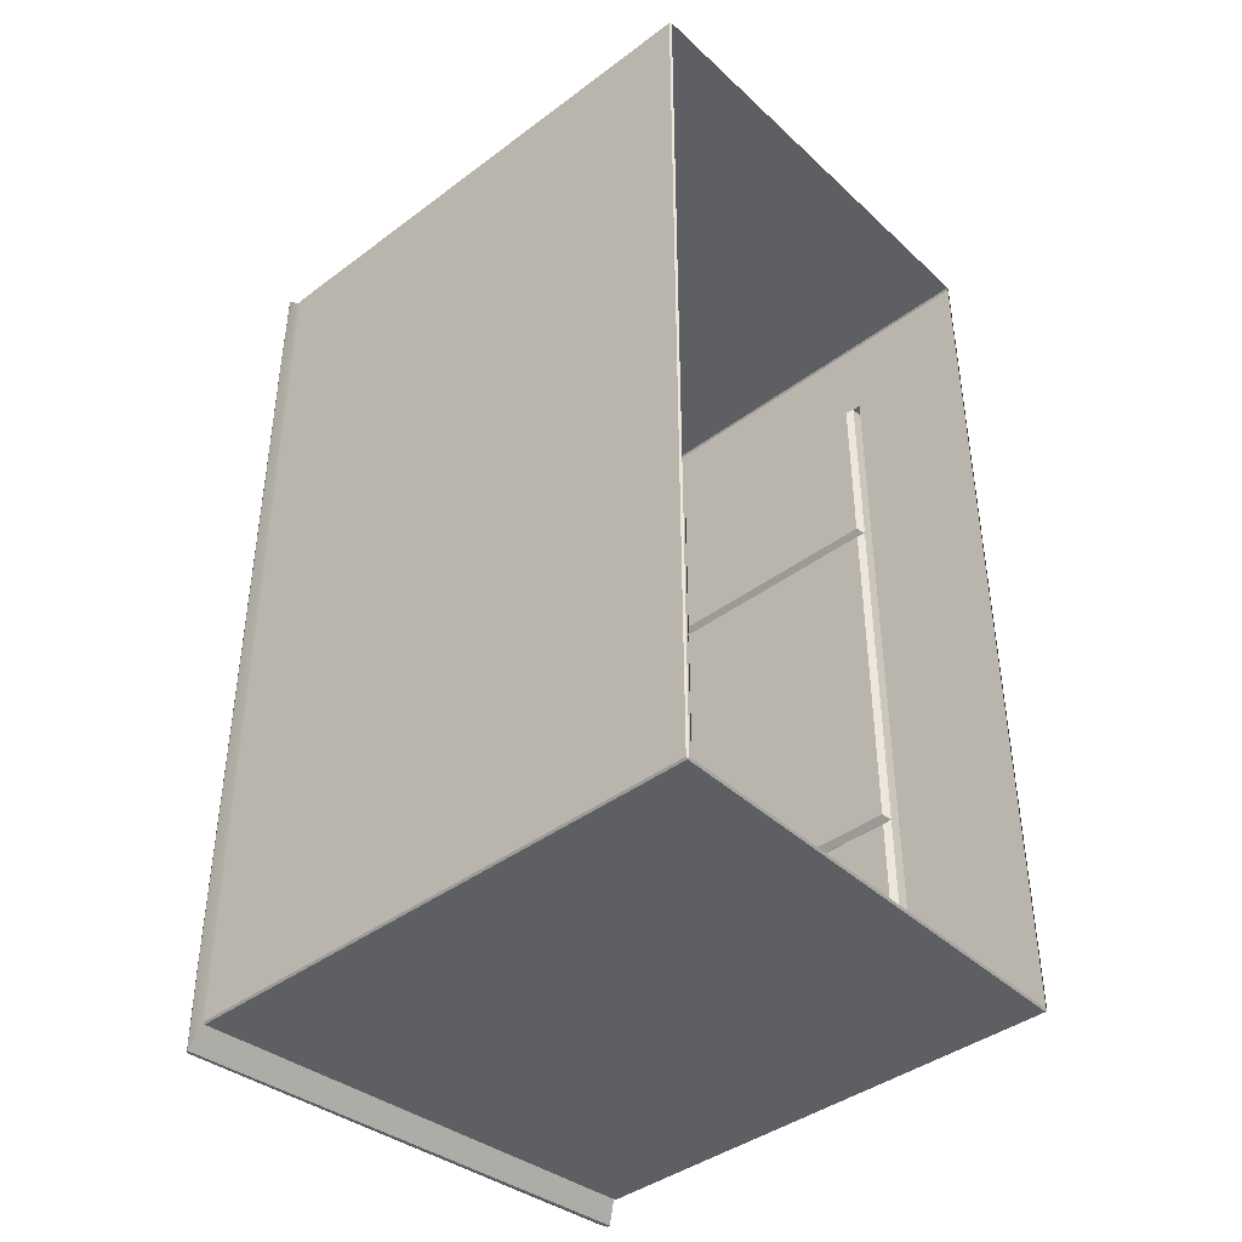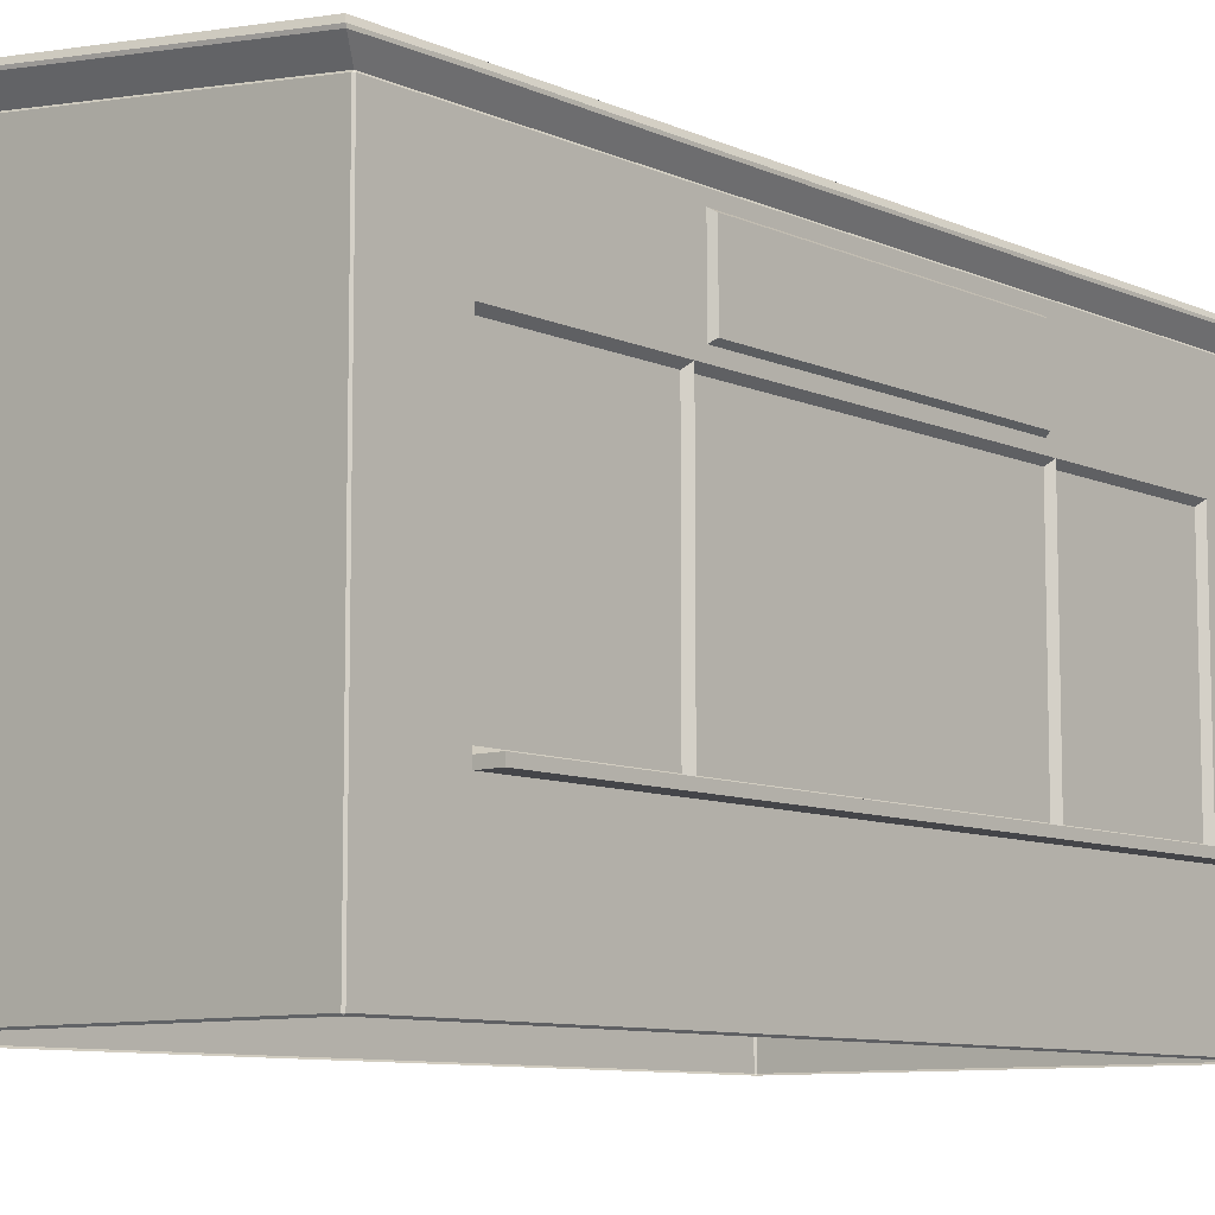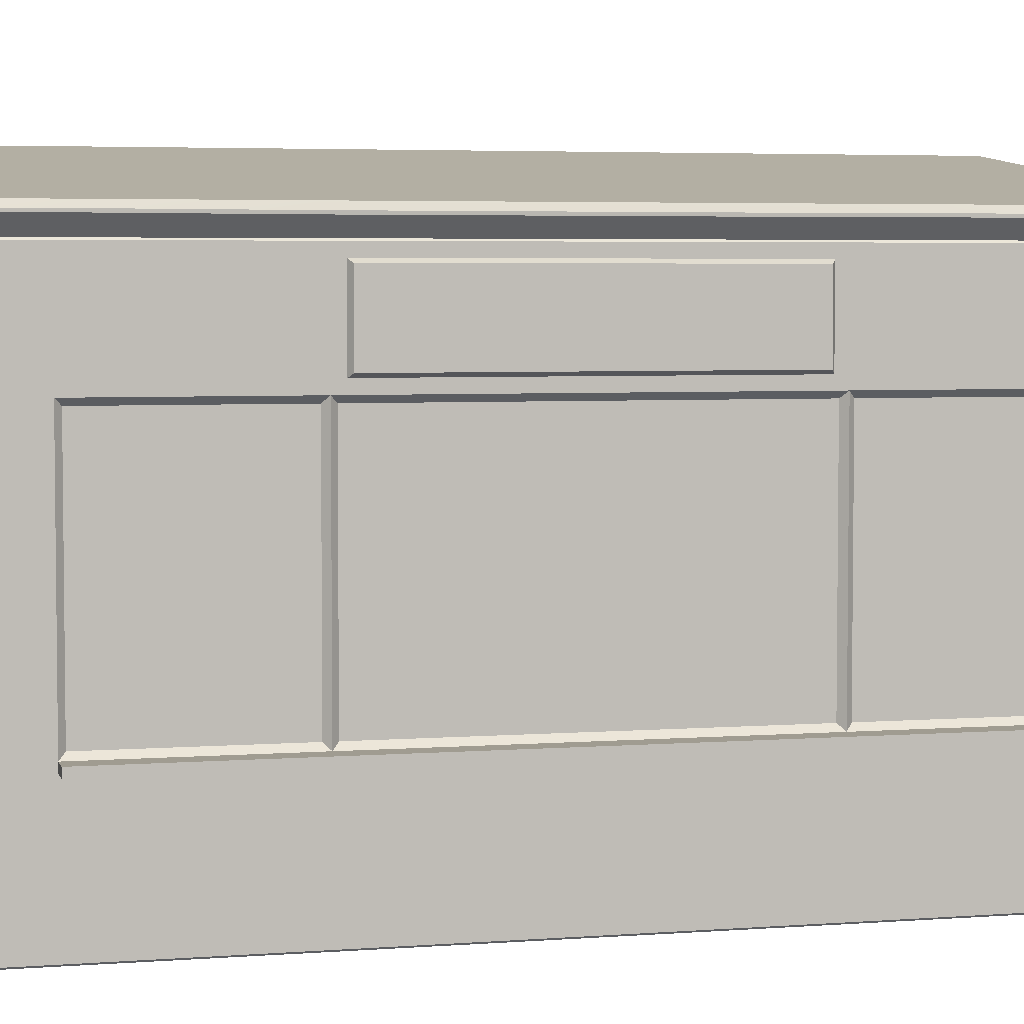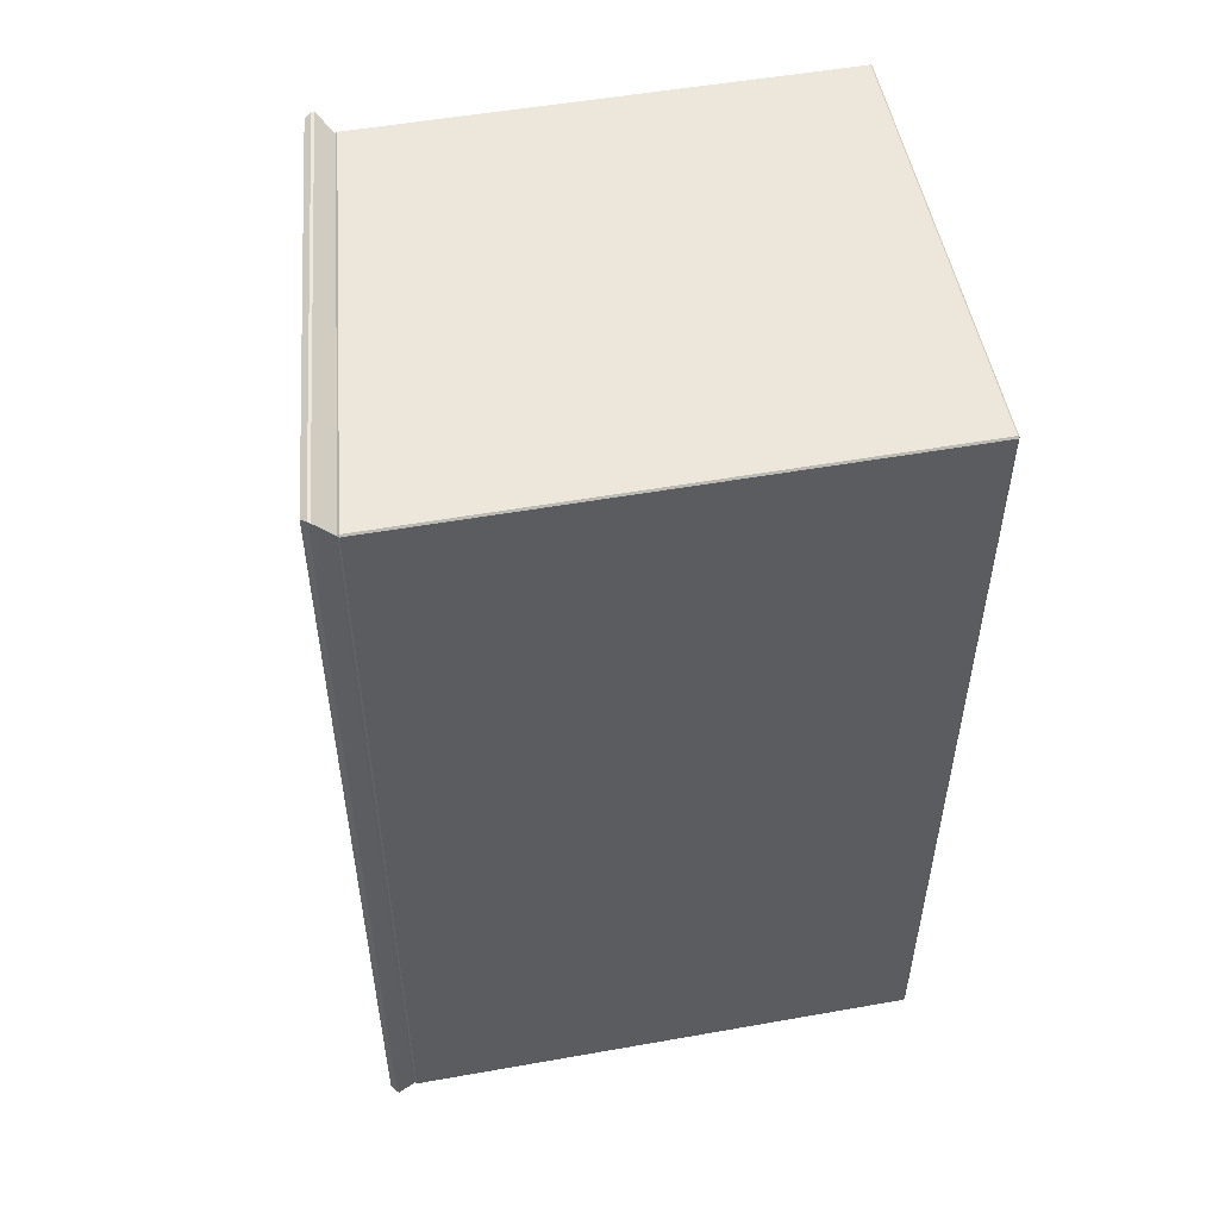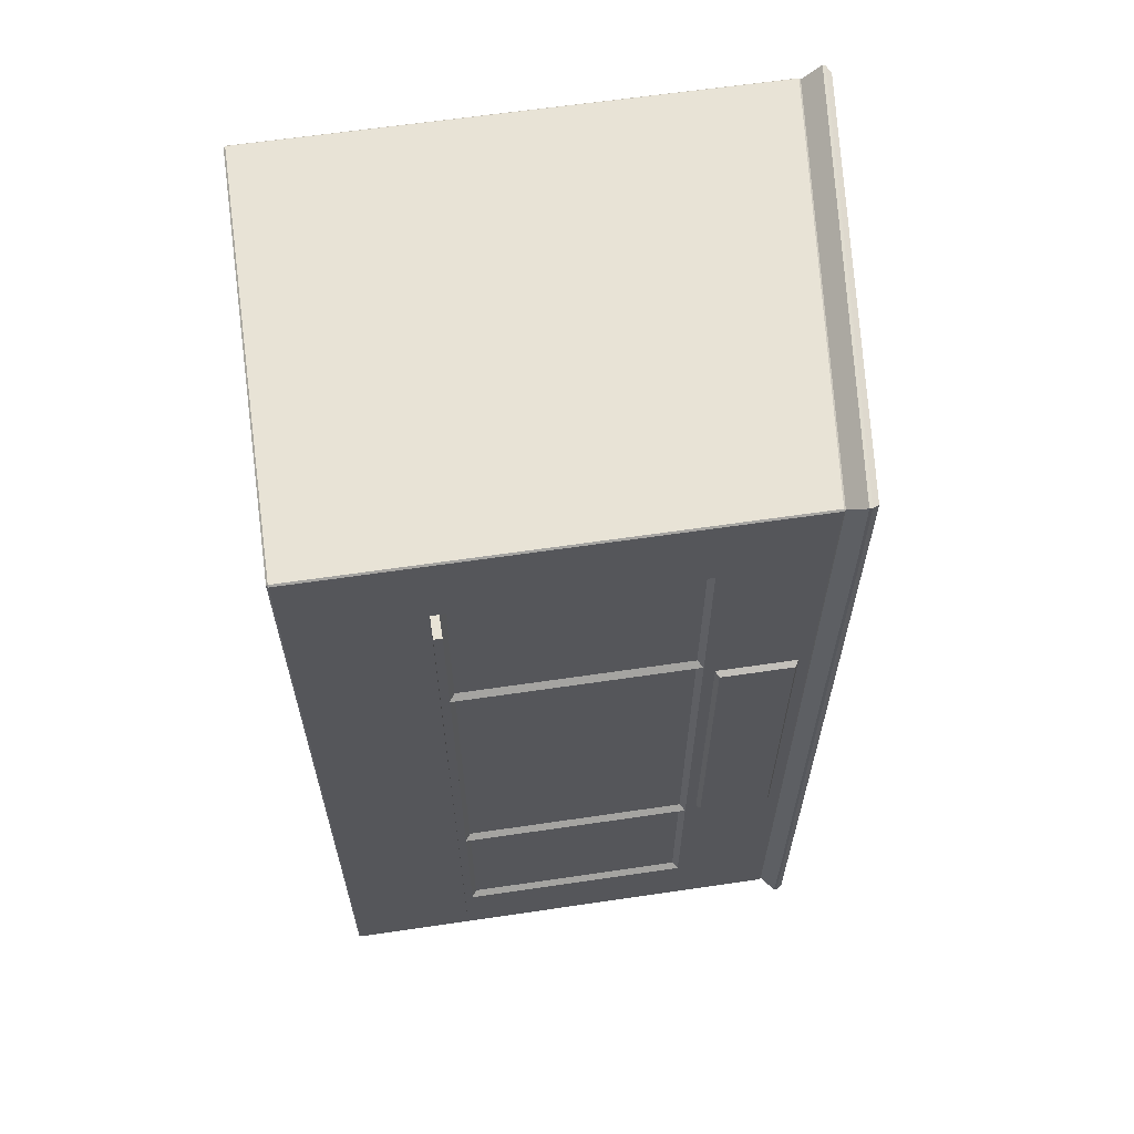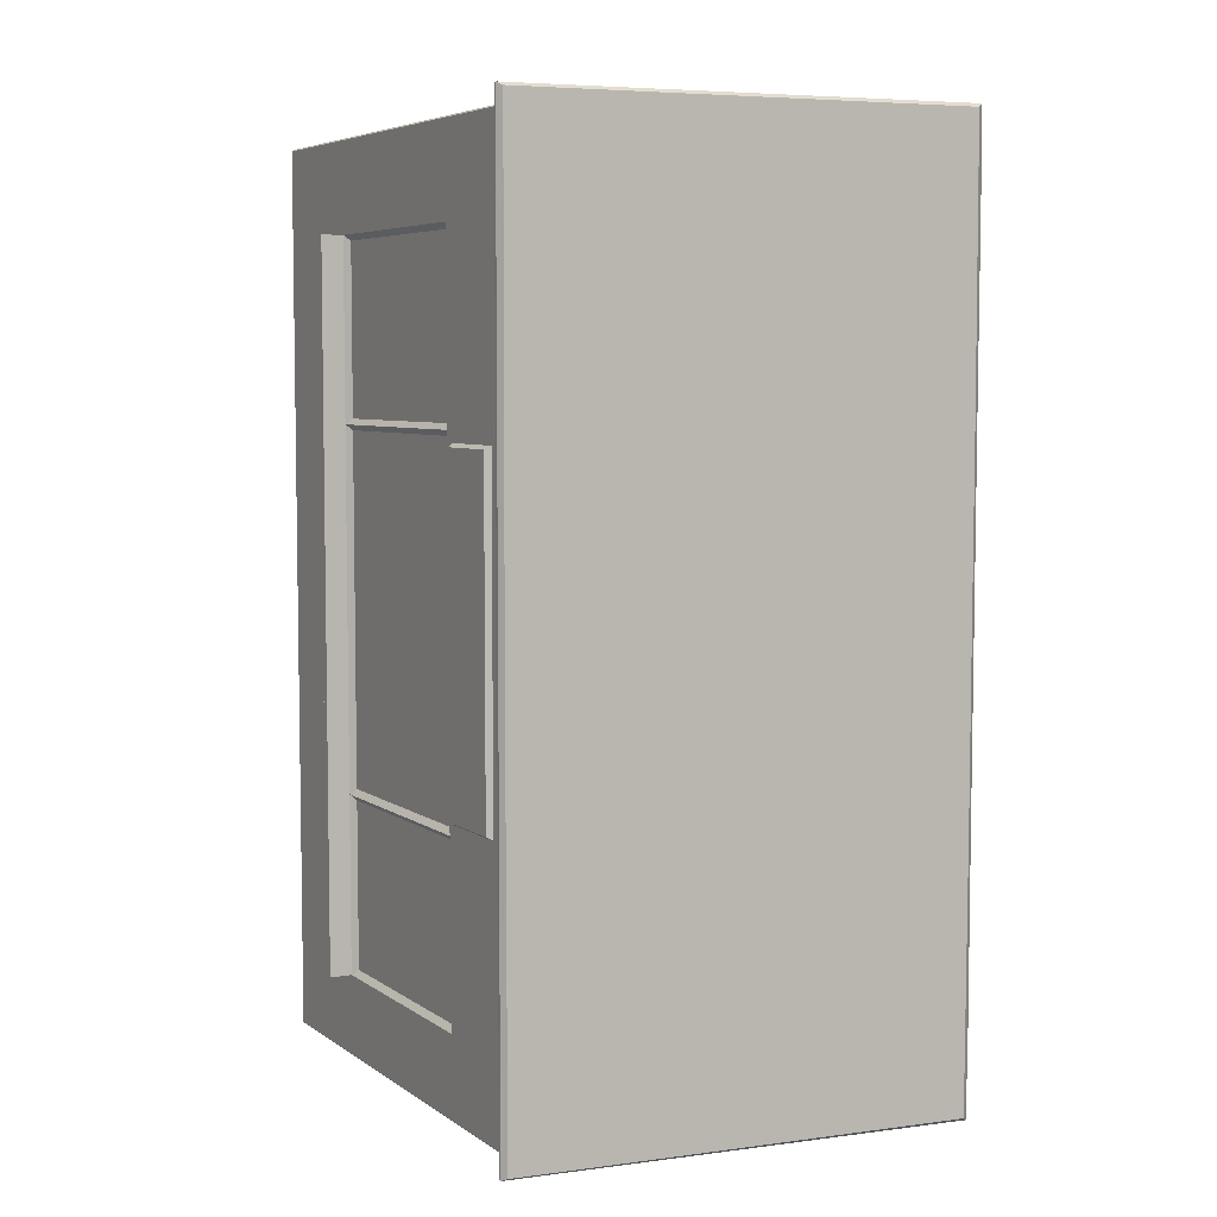
<metadata>
{"format":"obj","ext":"obj","renderer":"f3d","projection":"perspective","resolution":1024,"background":"white","views":[{"elev":-41.6,"azim":-48.0,"up":"+Z"},{"elev":-9.0,"azim":40.3,"up":"+Y"},{"elev":4.3,"azim":75.9,"up":"+Y"},{"elev":52.3,"azim":-100.8,"up":"+Z"},{"elev":62.5,"azim":81.5,"up":"+Z"},{"elev":5.8,"azim":151.6,"up":"+Z"}]}
</metadata>
<code>
g default
v -198.5 0 398.5
v -198.5 1.45 400
v -200 1.45 398.5
v 200 1.45 398.5
v 198.5 1.45 400
v 198.5 0 398.5
v -200 1.45 -398.5
v -198.5 1.45 -400
v -198.5 0 -398.5
v 198.5 0 -398.5
v 198.5 1.45 -400
v 200 1.45 -398.5
v 198.6 423.3 398.6
v 198.5 421.9 400
v 200 421.8 398.6
v -198.5 467.8 400
v -198.6 469.2 398.5
v -200 467.9 398.5
v 198.6 423.4 -398.5
v 200 421.8 -398.6
v 198.5 421.9 -400
v -198.5 469.2 -398.5
v -198.5 467.8 -400
v -200 467.8 -398.5
v -198.5 120.7 400
v 198.5 120.7 400
v 200 120.7 398.5
v 200 120.7 -398.5
v 198.5 120.7 -400
v -198.5 120.7 -400
v -200 120.7 -398.5
v -200 120.7 398.5
v -200 363.8 398.5
v -200 363.7 -398.5
v -198.5 363.6 -400
v 198.5 331.5 -400
v 200 331.5 -398.6
v 200 331.5 398.6
v 198.5 331.5 400
v -198.5 363.6 400
v -200 1.45 318.8
v -200 120.7 318.8
v -200 363.8 318.8
v -200 467.9 318.8
v -198.6 469.2 318.8
v 198.6 423.3 318.9
v 200 421.8 318.9
v 200 331.5 318.9
v 200 120.7 318.8
v 200 1.45 318.8
v 198.5 0 318.8
v -198.5 0 318.8
v -198.5 0 -326.8
v 198.5 0 -326.8
v 200 1.45 -326.8
v 200 120.7 -326.8
v 200 331.5 -326.9
v 200 421.8 -326.9
v 198.6 423.4 -326.8
v -198.5 469.2 -326.7
v -200 467.8 -326.7
v -200 363.7 -326.8
v -200 120.7 -326.8
v -200 1.45 -326.8
v -200 1.45 157.4
v -200 120.7 157.4
v -200 363.7 157.4
v -200 467.9 157.5
v -198.5 469.2 157.5
v 198.6 423.3 157.5
v 200 421.8 157.5
v 200 331.5 157.4
v 200 120.7 157.4
v 200 1.45 157.4
v 198.5 0 157.4
v -198.5 0 157.4
v -198.5 0 -165.4
v 198.5 0 -165.4
v 200 1.45 -165.4
v 200 120.7 -165.4
v 200 331.5 -165.4
v 200 421.8 -165.4
v 198.6 423.3 -165.4
v -198.5 469.2 -165.3
v -200 467.9 -165.3
v -200 363.7 -165.4
v -200 120.7 -165.4
v -200 1.45 -165.4
v 195 125.7 -160.4
v 195 326.5 -160.4
v 195 326.5 152.4
v 195 125.7 152.4
v 195 326.5 162.4
v 195 125.7 162.4
v 195 326.5 313.9
v 195 125.7 313.8
v 195 125.7 -321.8
v 195 326.5 -321.9
v 195 326.5 -170.4
v 195 125.7 -170.4
v 200 113.4 318.8
v 200 113.4 157.4
v 200 113.4 -165.4
v 200 113.4 -326.8
v 200 341.5 -155.4
v 200 341.5 147.4
v 200 411.8 -155.4
v 200 411.8 147.5
v 205 344.5 -152.4
v 205 344.5 144.4
v 205 408.8 -152.4
v 205 408.8 144.5
v 220 113.4 157.4
v 220 113.4 -165.4
v 220 120.7 -165.4
v 220 120.7 157.4
v 220 120.7 318.8
v 220 113.4 318.8
v 220 113.4 -326.8
v 220 120.7 -326.8
v 205.6 445.2 -175
v 205.7 445.2 166.7
v -191.4 492 -175
v -191.5 492 166.6
v 205.1 445.2 411.2
v -190.8 492 411.5
v 205.3 445.2 337.5
v -191 492 337.5
v 205.2 445.2 -345.9
v 205.2 445.2 -411.3
v -190.7 492 -411.4
v -191 492 -345.8
v 208.6 439.4 -172.7
v 208.4 436.9 -171.7
v 208.8 439.9 -341.8
v 208.8 437.5 -339.7
v 208.6 439.4 164.5
v 208.4 436.9 163.5
v 208.8 439.9 333.5
v 208.8 437.4 331.5
v -196.5 488 -173.1
v -197.7 485.9 -172.2
v -196.4 488.5 -341.7
v -197.7 486.3 -341.7
v -196.6 488 164.9
v -197.8 485.8 163.9
v -196.5 488.5 334.2
v -197.8 486.4 332.4
v 208.4 439.4 414.2
v 208.4 436.9 413.8
v -196.4 487.6 414.9
v -197.8 485.4 414.5
v 208.4 439.5 -414.3
v 208.4 437 -413.8
v -196.4 487.6 -414.8
v -197.7 485.4 -414.4
g SM_Kiosk
f 88 77 76 65
f 2 1 6 5
f 78 79 74 75
f 40 33 32 25
f 86 87 66 67
f 39 40 25 26
f 38 39 26 27
f 89 90 91 92
f 35 36 29 30
f 34 35 30 31
f 36 37 28 29
f 9 8 11 10
f 82 83 70 71
f 14 13 17 16
f 84 85 68 69
f 19 21 23 22
f 1 2 3
f 4 5 6
f 7 8 9
f 10 11 12
f 13 14 15
f 16 17 18
f 19 20 21
f 22 23 24
f 26 25 2 5
f 27 26 5 4
f 113 114 115 116
f 11 29 28 12
f 30 29 11 8
f 7 31 30 8
f 66 87 88 65
f 2 25 32 3
f 68 85 86 67
f 23 35 34 24
f 23 21 36 35
f 20 37 36 21
f 110 109 111 112
f 15 14 39 38
f 16 40 39 14
f 16 18 33 40
f 32 42 41 3
f 32 33 43 42
f 44 43 33 18
f 18 17 45 44
f 13 15 47 46
f 15 38 48 47
f 49 48 38 27
f 101 27 4 50
f 4 6 51 50
f 1 3 41 52
f 55 54 10 12
f 56 104 28
f 37 57 56 28
f 58 57 37 20
f 59 58 20 19
f 61 60 22 24
f 34 62 61 24
f 63 62 34 31
f 63 31 7 64
f 53 64 7 9
f 42 66 65 41
f 42 43 67 66
f 68 67 43 44
f 44 45 69 68
f 46 47 71 70
f 47 48 72 71
f 94 93 95 96
f 117 118 113 116
f 50 51 75 74
f 52 41 65 76
f 79 78 54 55
f 115 114 119 120
f 97 98 99 100
f 82 81 57 58
f 83 82 58 59
f 85 84 60 61
f 61 62 86 85
f 87 86 62 63
f 87 63 64 88
f 77 88 64 53
f 80 81 90 89
f 81 72 91 90
f 72 73 92 91
f 73 80 89 92
f 73 72 93 94
f 72 48 95 93
f 48 49 96 95
f 49 73 94 96
f 56 57 98 97
f 57 81 99 98
f 81 80 100 99
f 80 56 97 100
f 102 101 50 74
f 74 79 103 102
f 104 103 79 55
f 72 81 105 106
f 81 82 107 105
f 82 71 108 107
f 71 72 106 108
f 106 105 109 110
f 105 107 111 109
f 107 108 112 111
f 108 106 110 112
f 102 103 114 113
f 80 73 116 115
f 49 101 118 117
f 101 102 113 118
f 73 49 117 116
f 103 104 119 114
f 104 56 120 119
f 56 80 115 120
f 122 121 123 124
f 126 125 127 128
f 132 129 130 131
f 128 127 122 124
f 123 121 129 132
f 28 104 55 12
f 27 101 49
f 133 134 136 135
f 134 133 137 138
f 135 136 154 153
f 138 137 139 140
f 140 139 149 150
f 141 142 146 145
f 142 141 143 144
f 144 143 155 156
f 145 146 148 147
f 147 148 152 151
f 150 149 151 152
f 153 154 156 155
f 121 133 135 129
f 133 121 122 137
f 137 122 127 139
f 141 123 132 143
f 123 141 145 124
f 124 145 147 128
f 125 149 139 127
f 149 125 126 151
f 151 126 128 147
f 129 135 153 130
f 130 153 155 131
f 131 155 143 132
f 70 83 134 138
f 84 69 146 142
f 17 13 150 152
f 13 46 140 150
f 45 17 152 148
f 59 19 154 136
f 19 22 156 154
f 22 60 144 156
f 46 70 138 140
f 69 45 148 146
f 83 59 136 134
f 60 84 142 144

</code>
